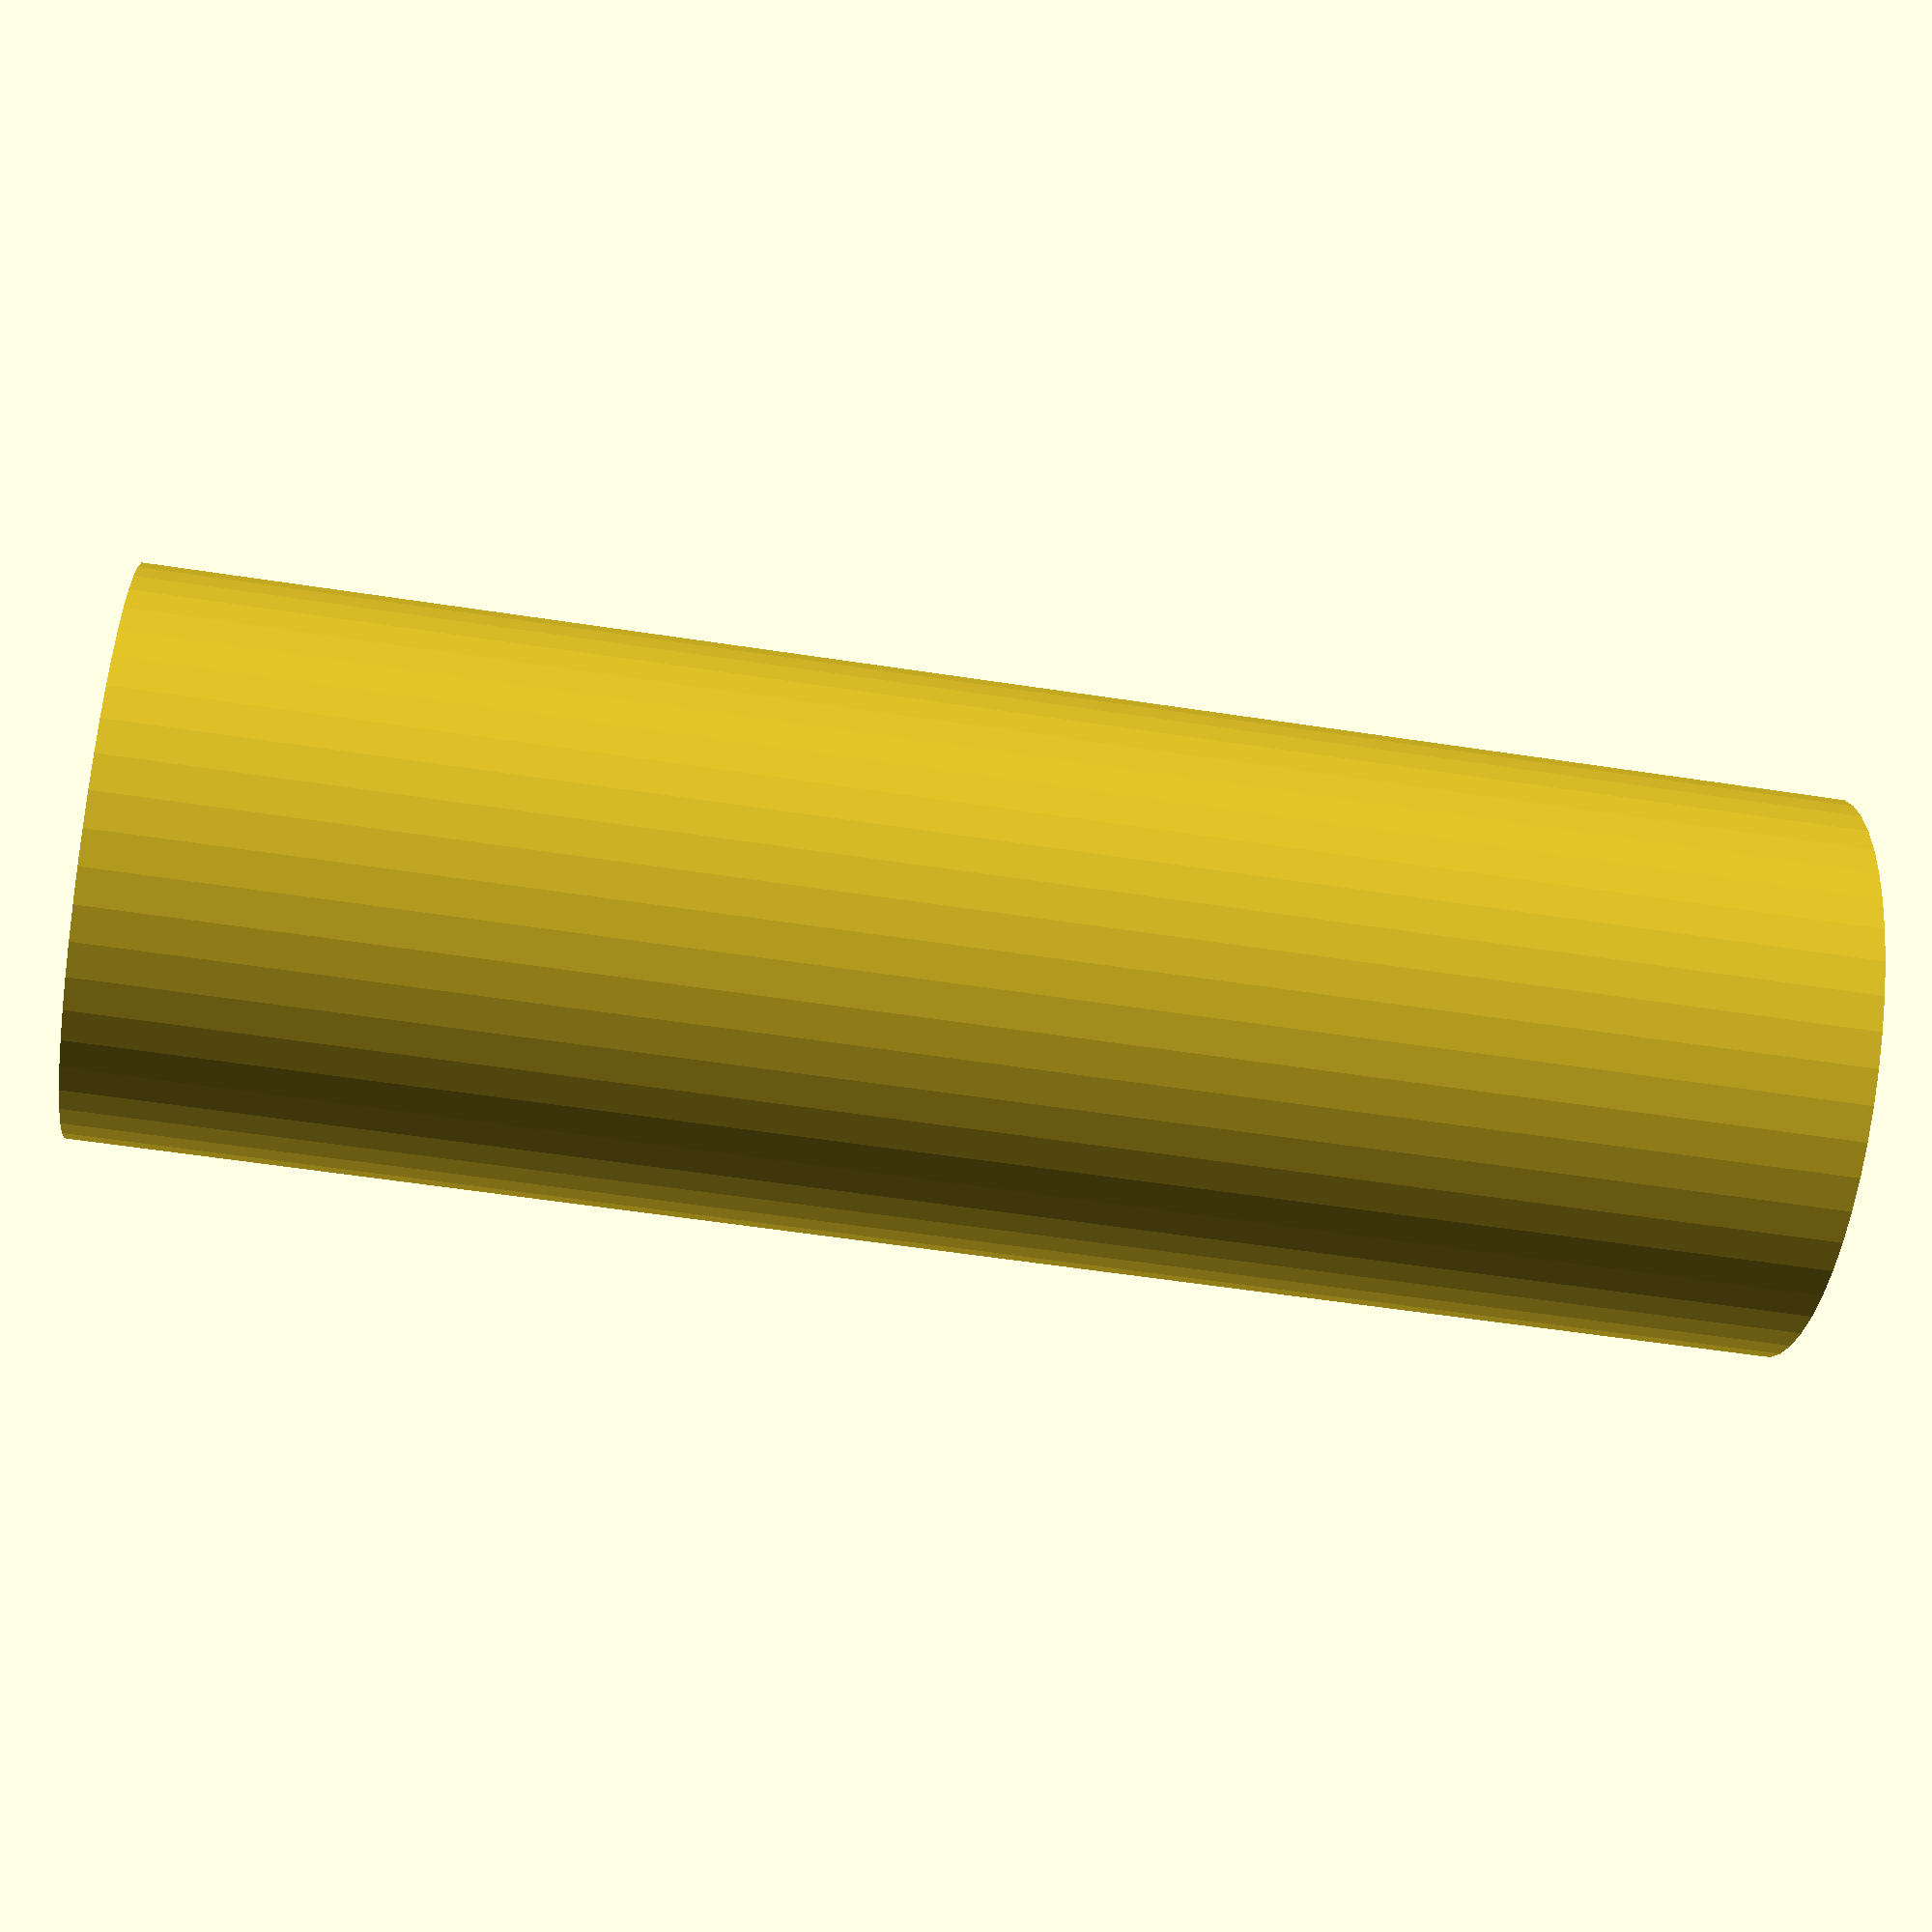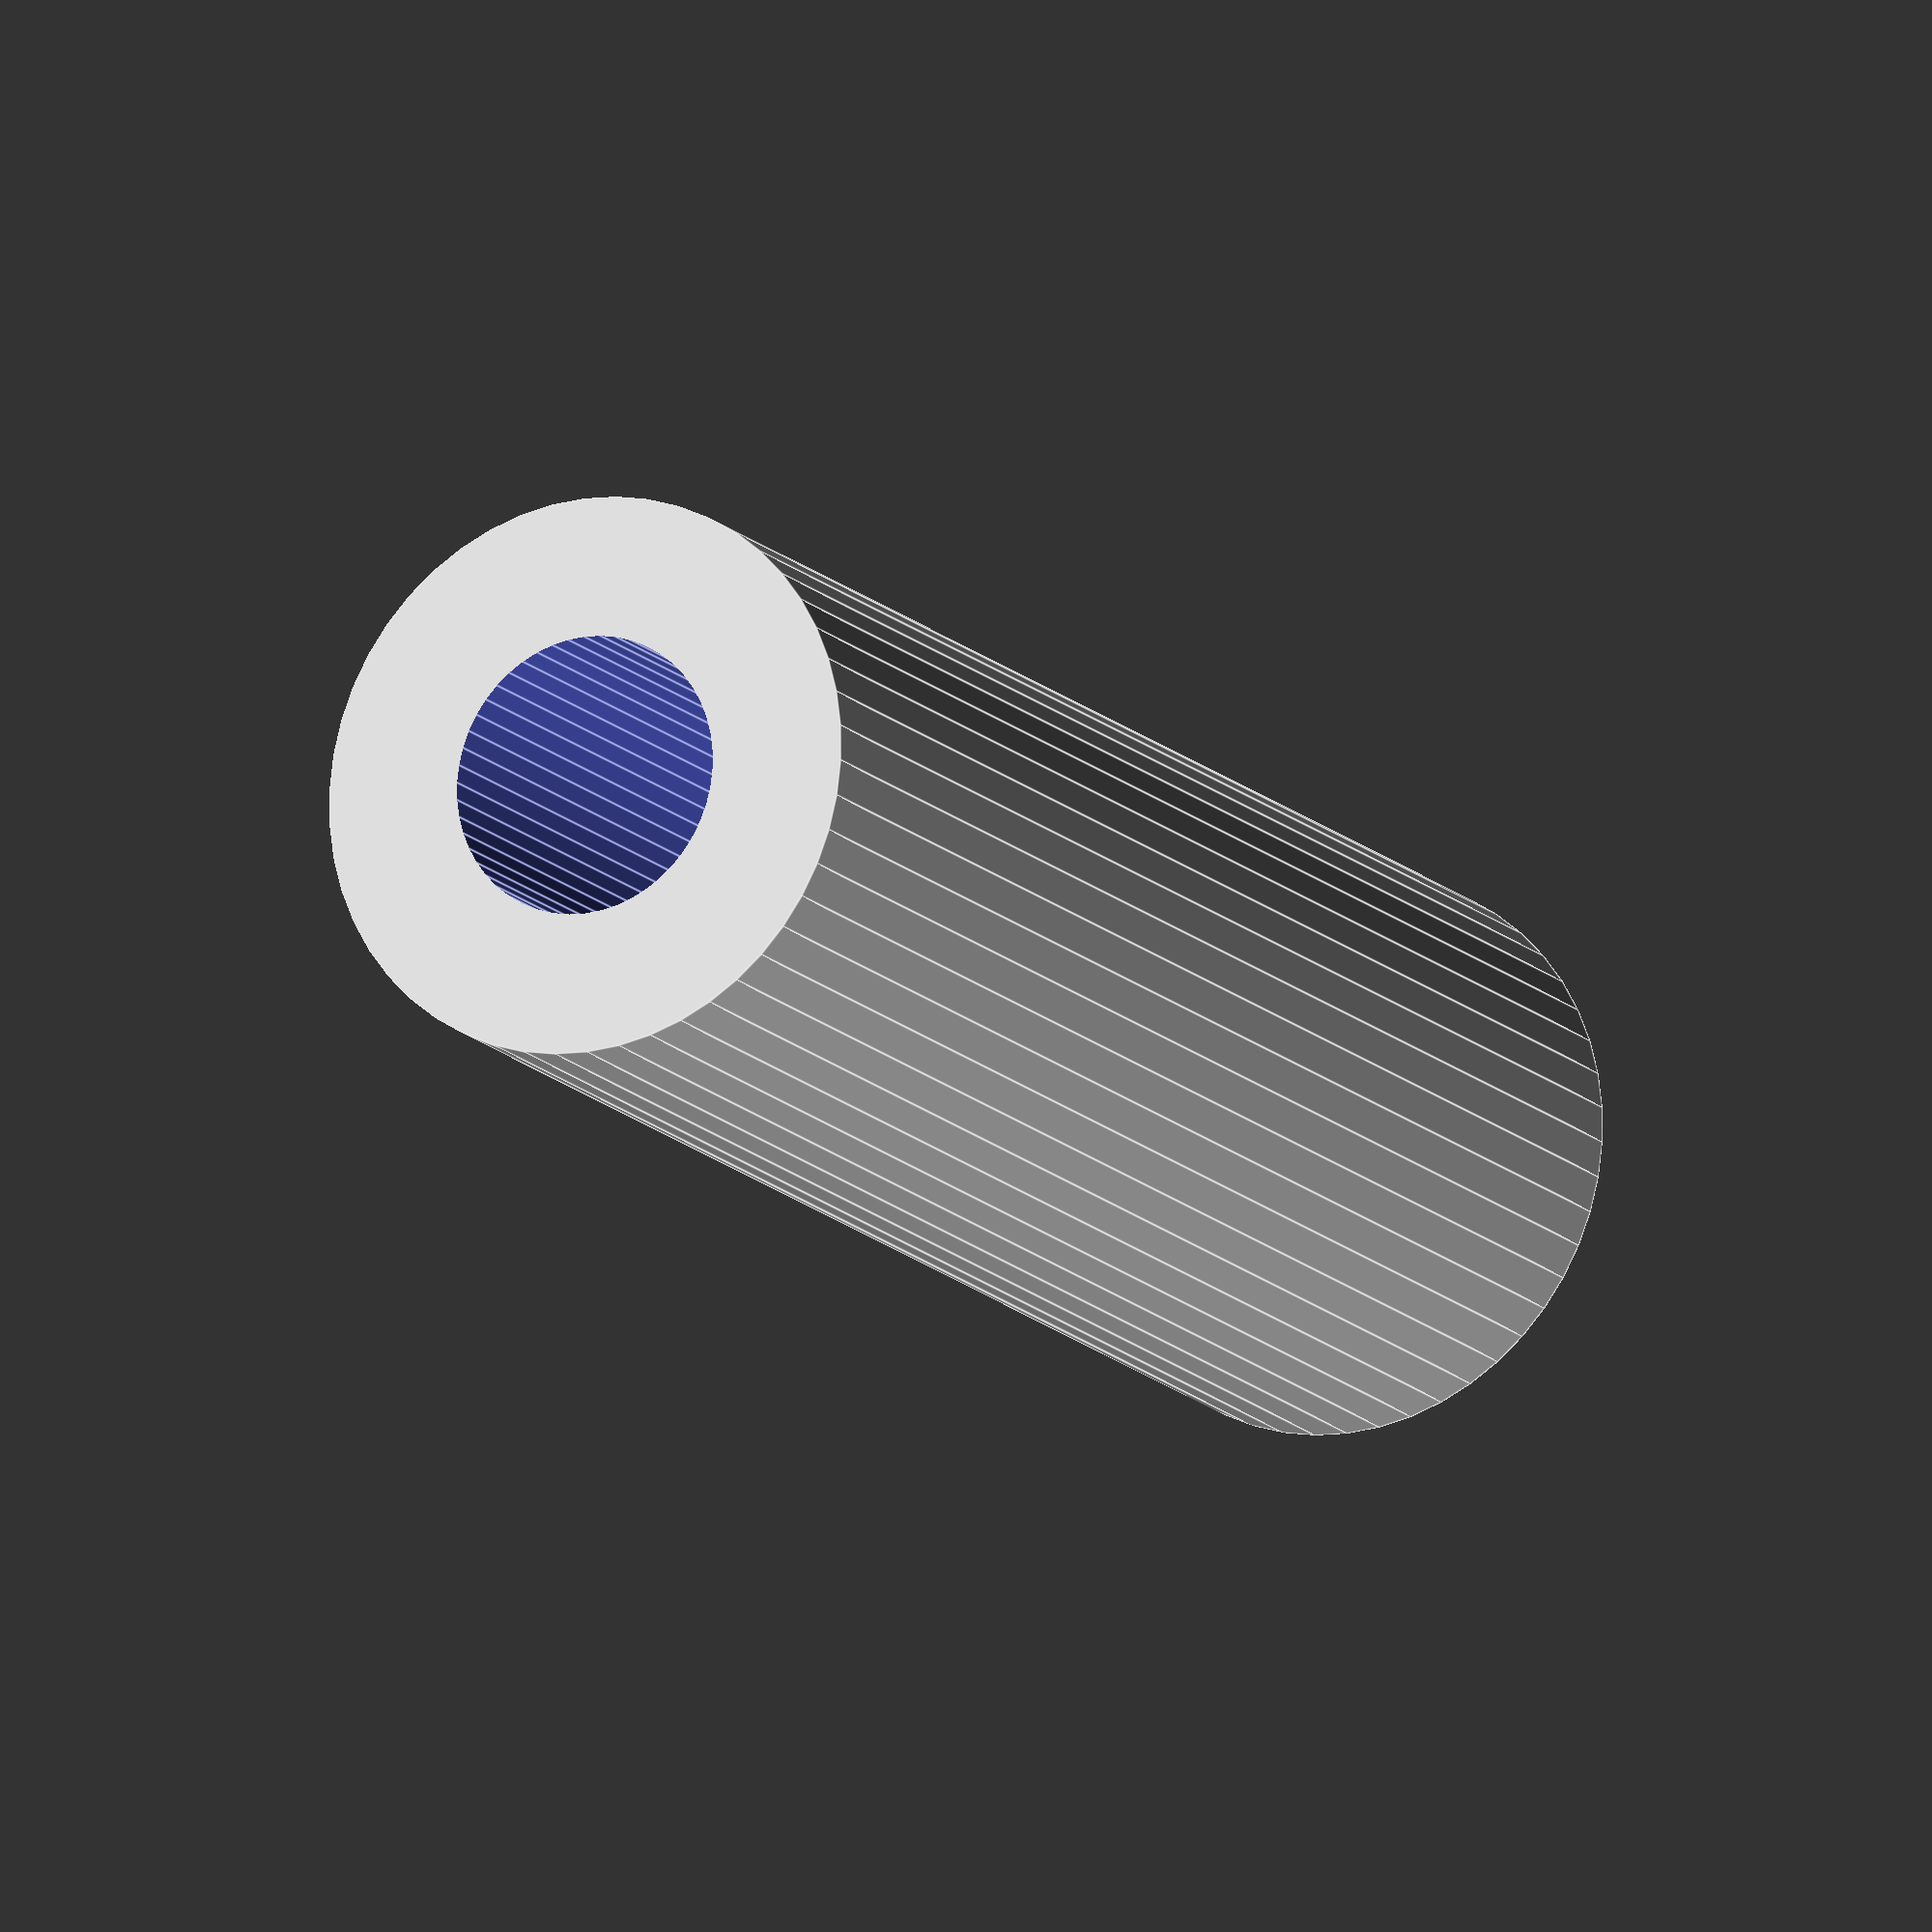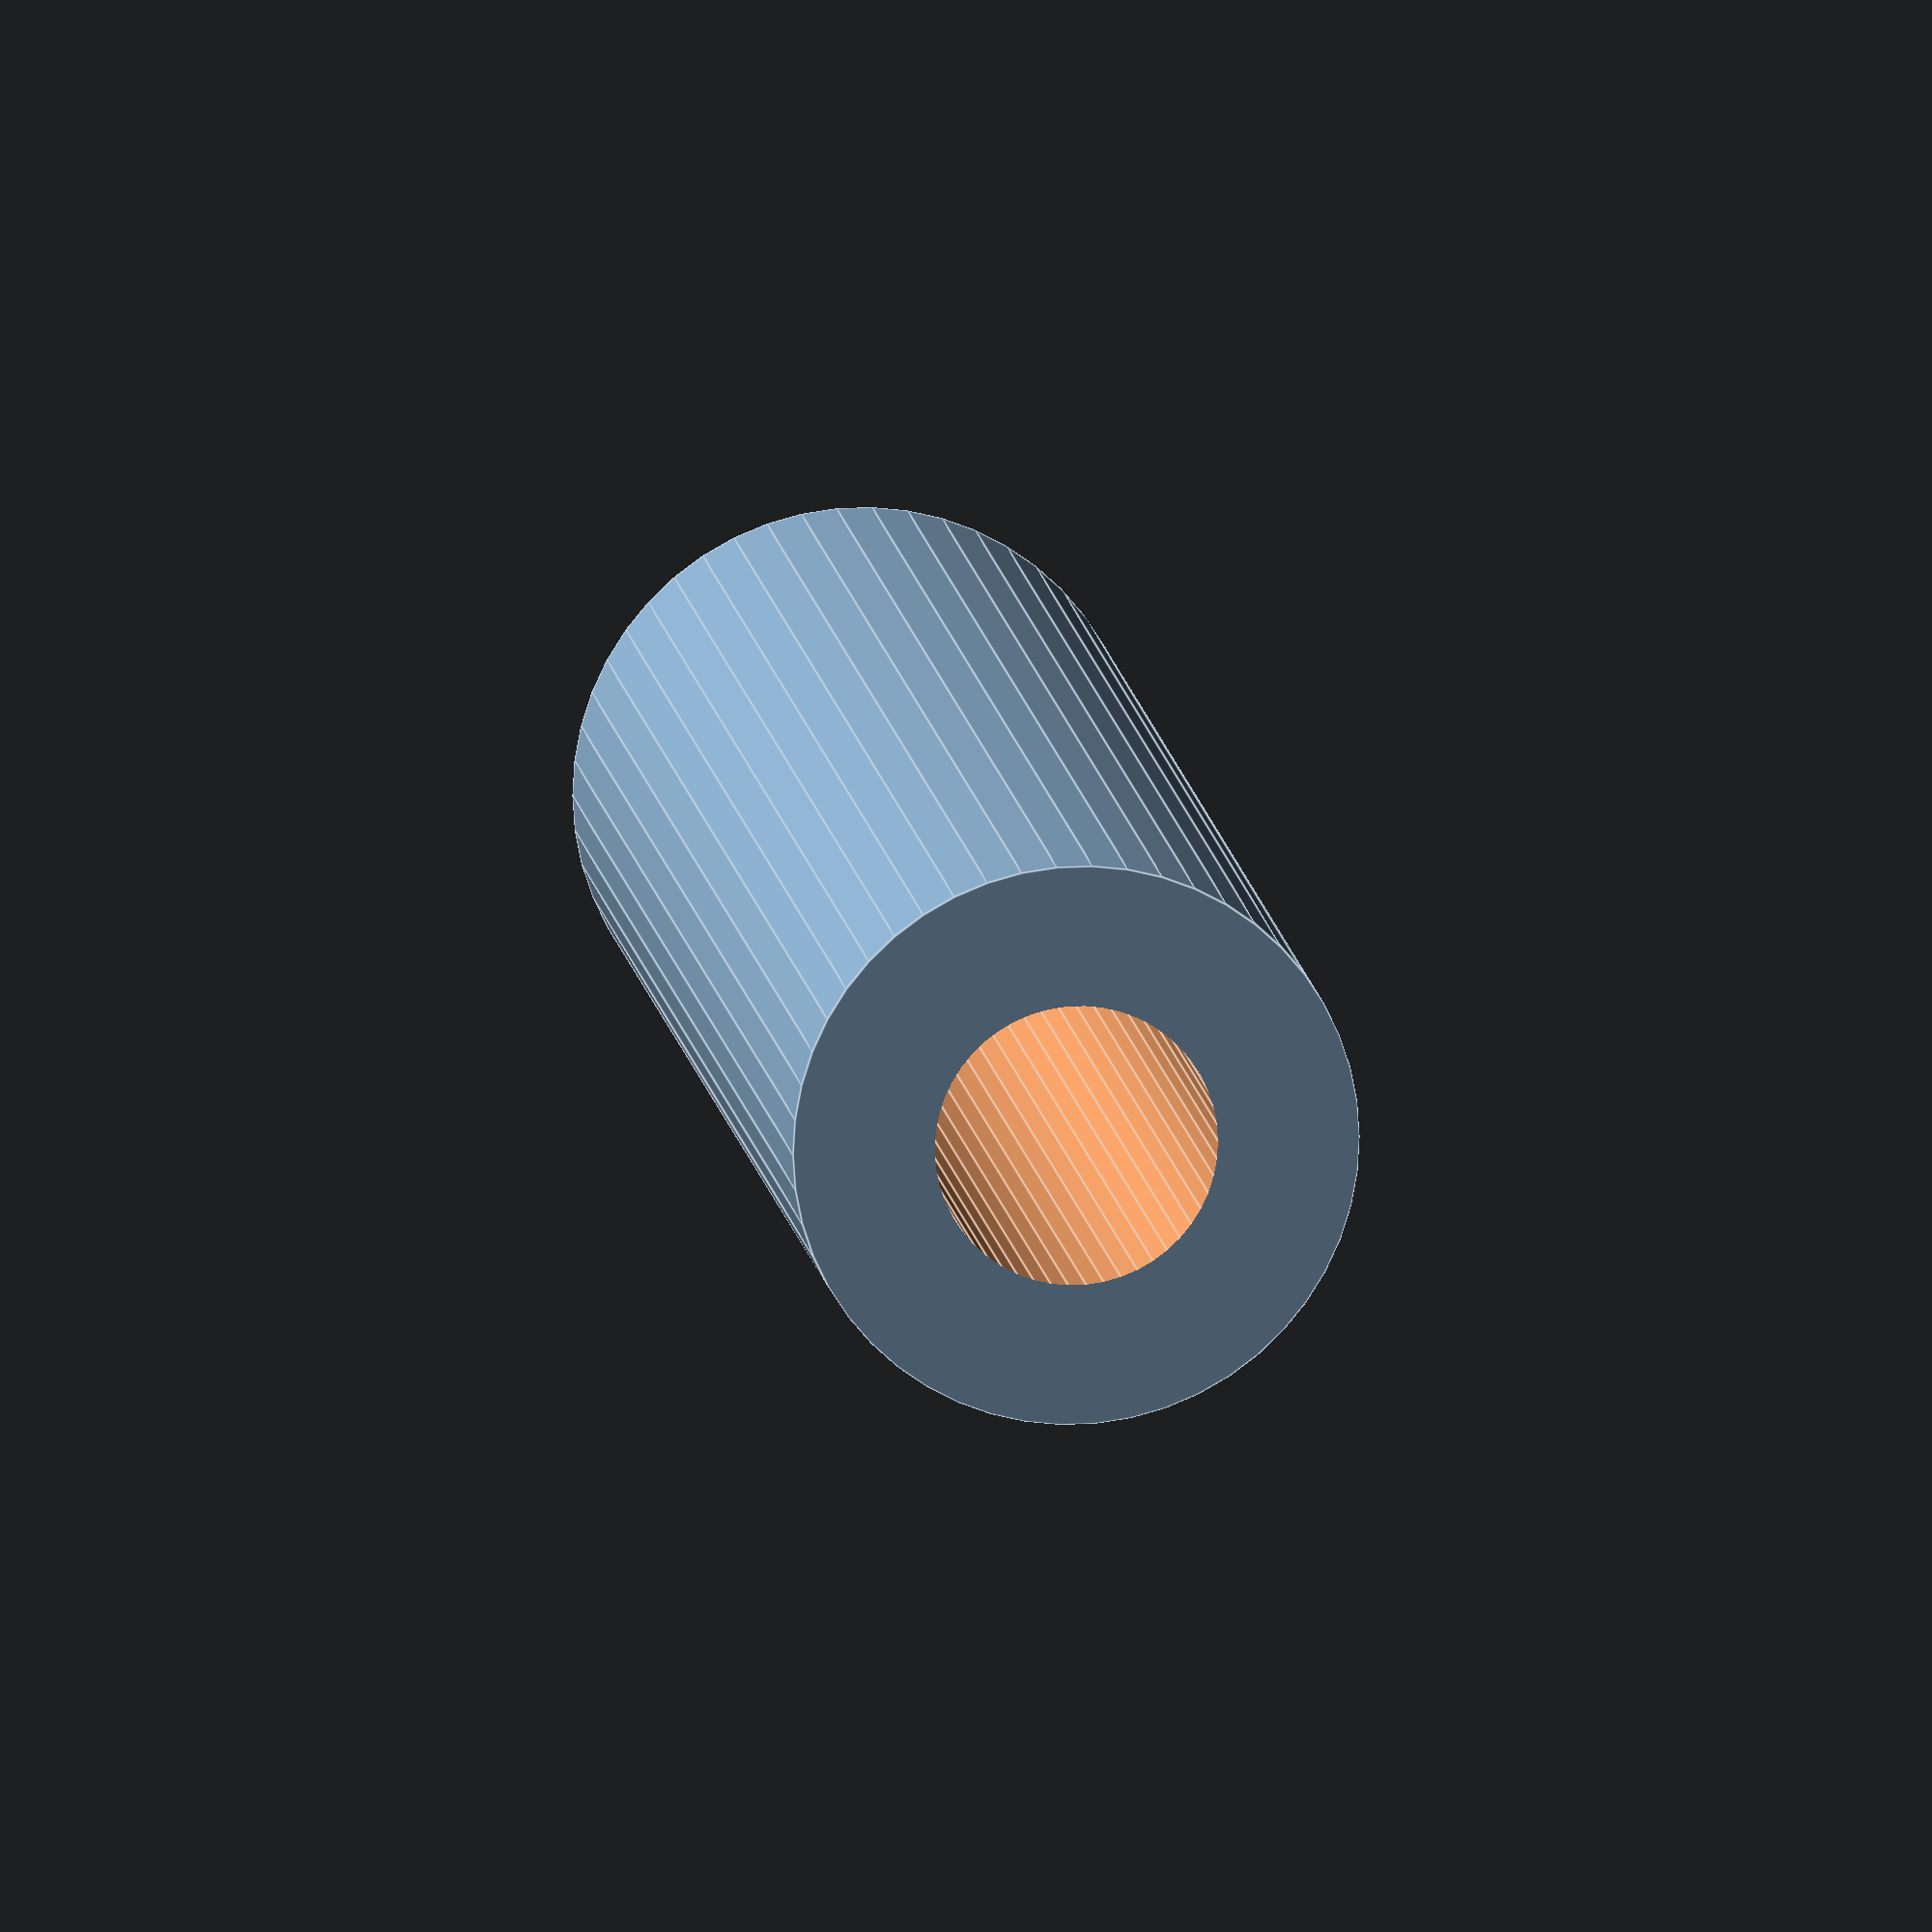
<openscad>
$fn = 50;


difference() {
	union() {
		translate(v = [0, 0, -27.0000000000]) {
			cylinder(h = 54, r = 9.0000000000);
		}
	}
	union() {
		translate(v = [0, 0, -100.0000000000]) {
			cylinder(h = 200, r = 4.5000000000);
		}
	}
}
</openscad>
<views>
elev=54.9 azim=87.6 roll=80.7 proj=p view=solid
elev=14.4 azim=119.0 roll=206.4 proj=o view=edges
elev=167.8 azim=330.9 roll=187.4 proj=o view=edges
</views>
